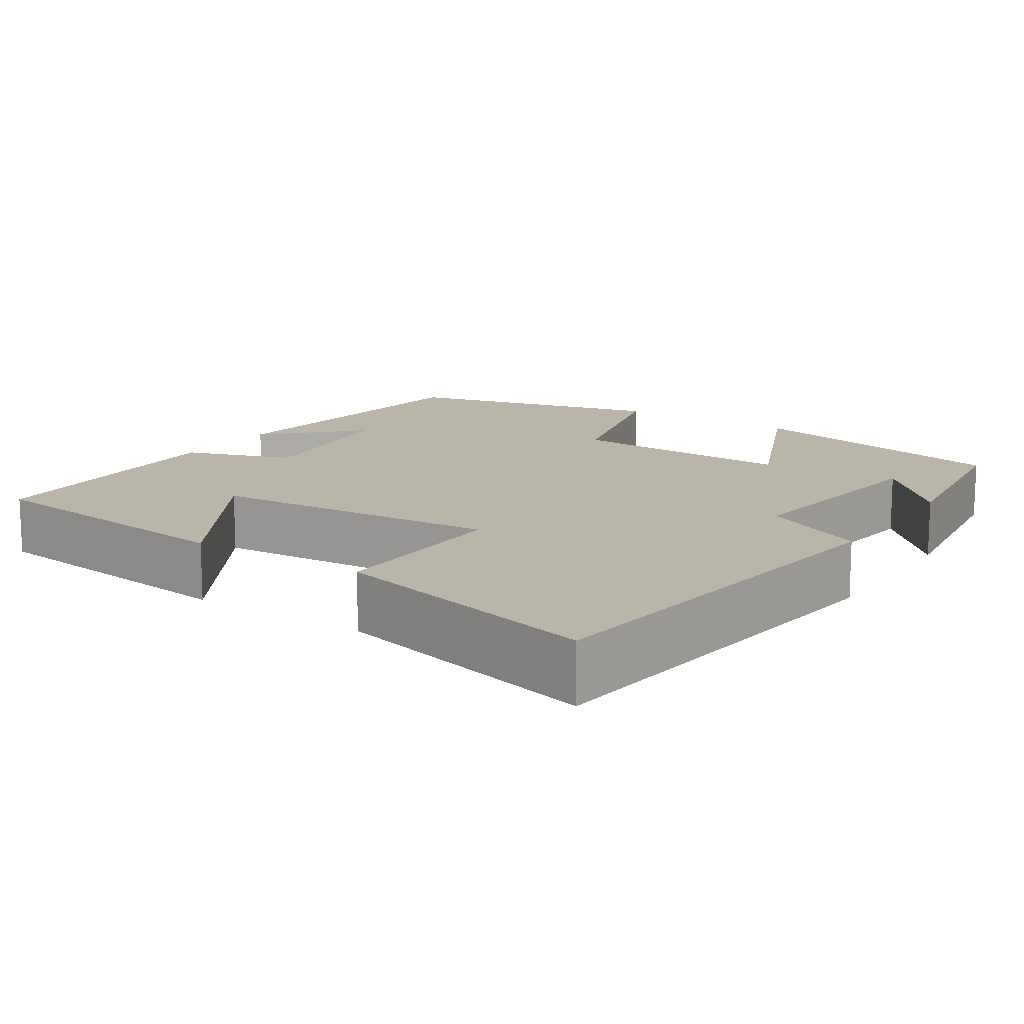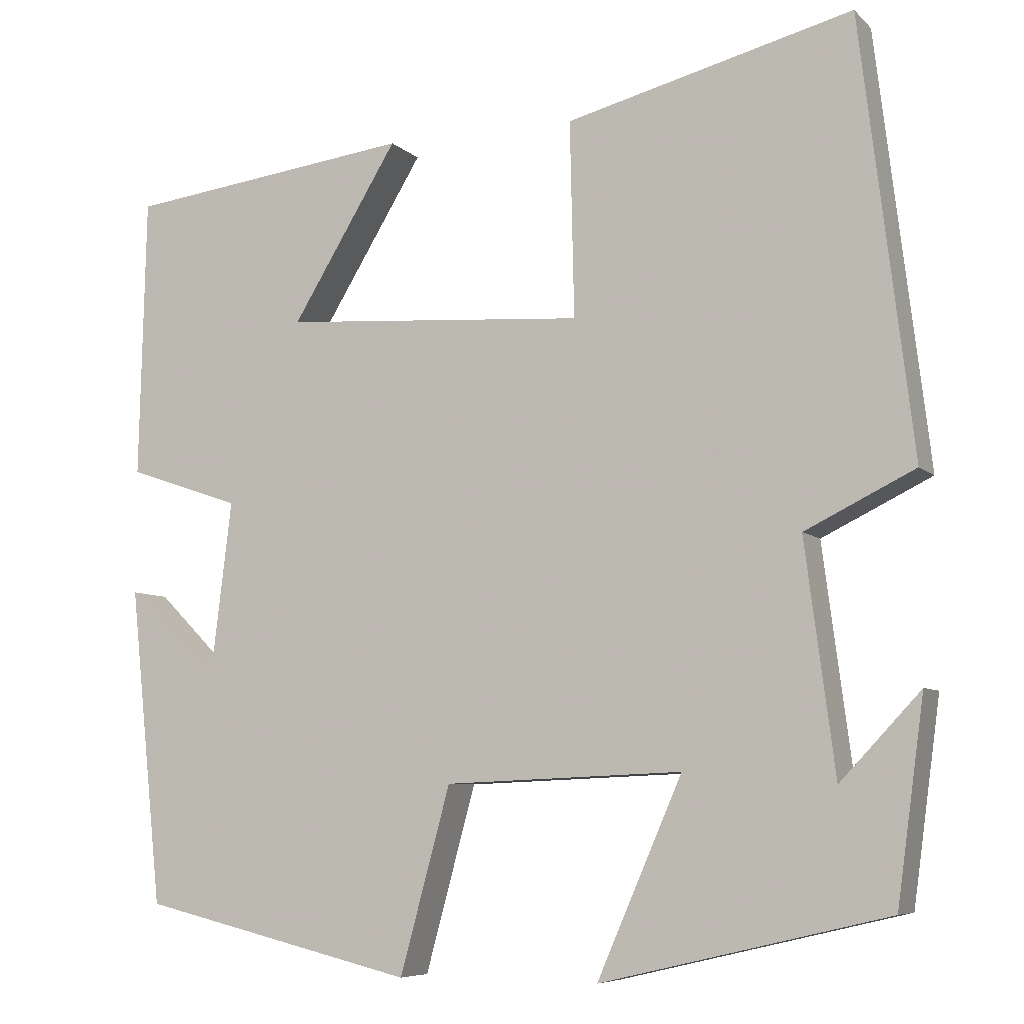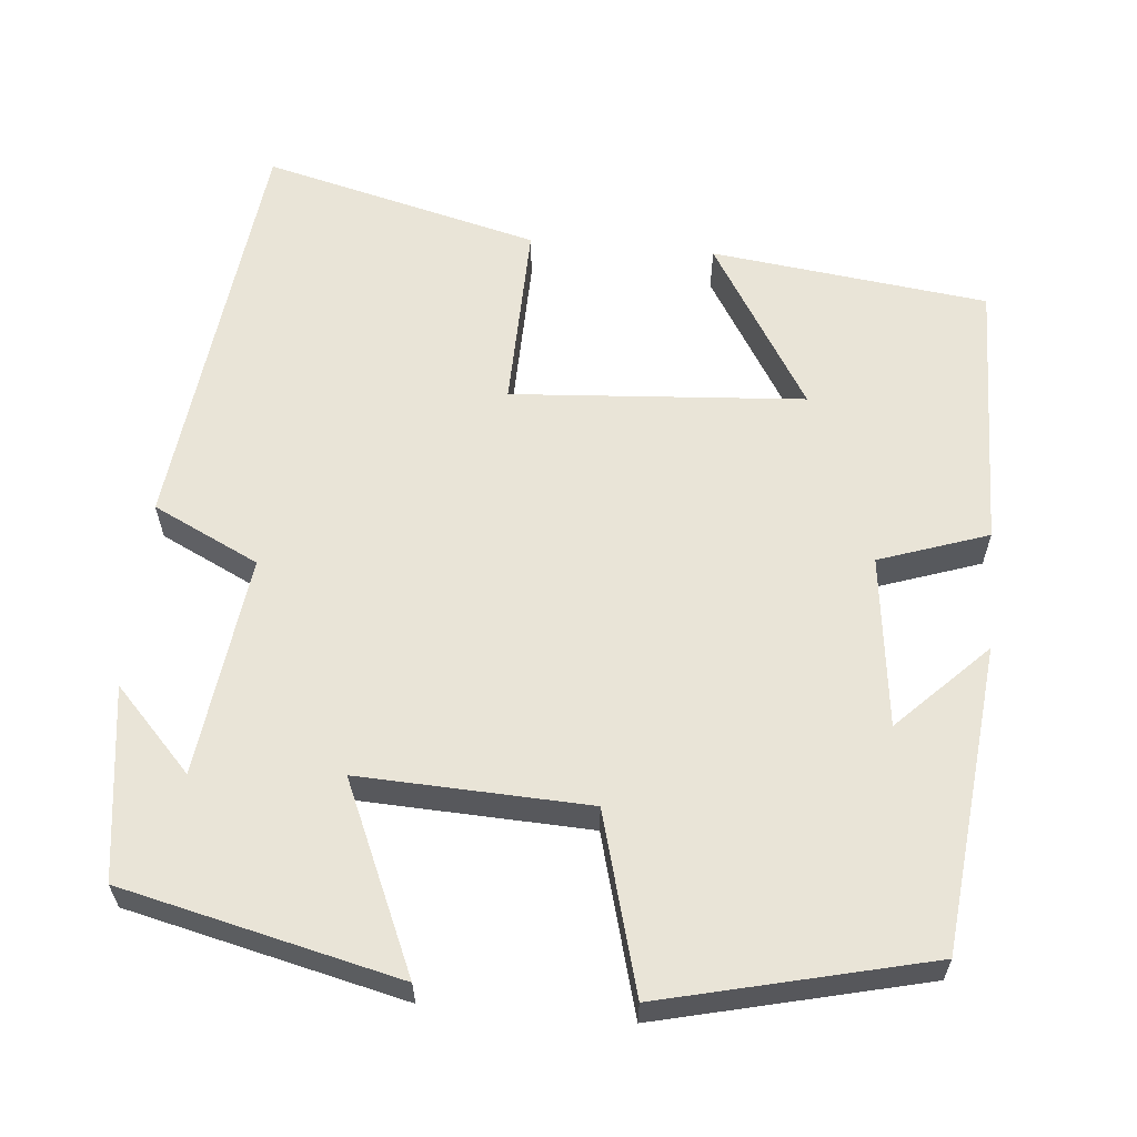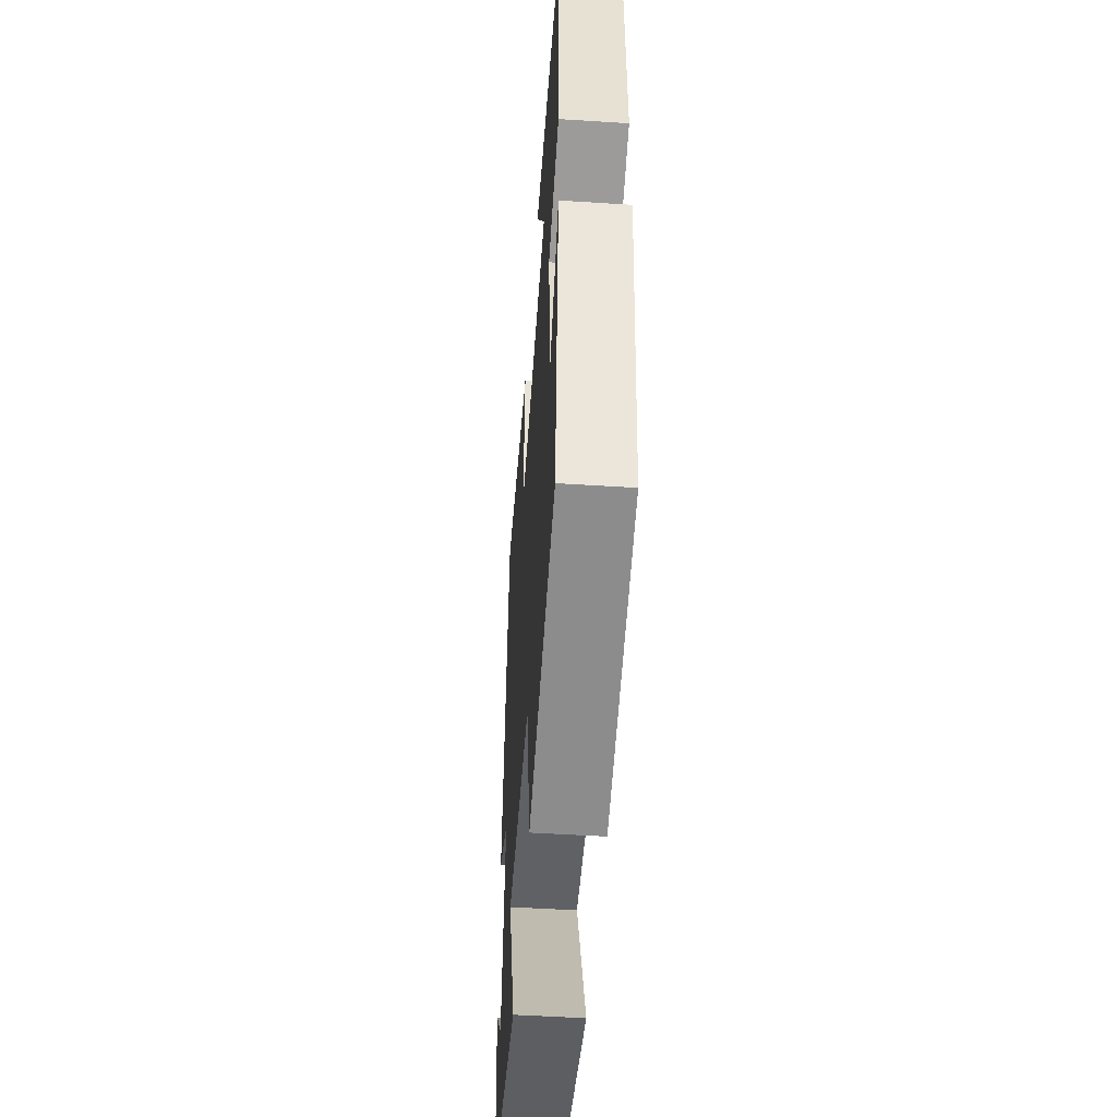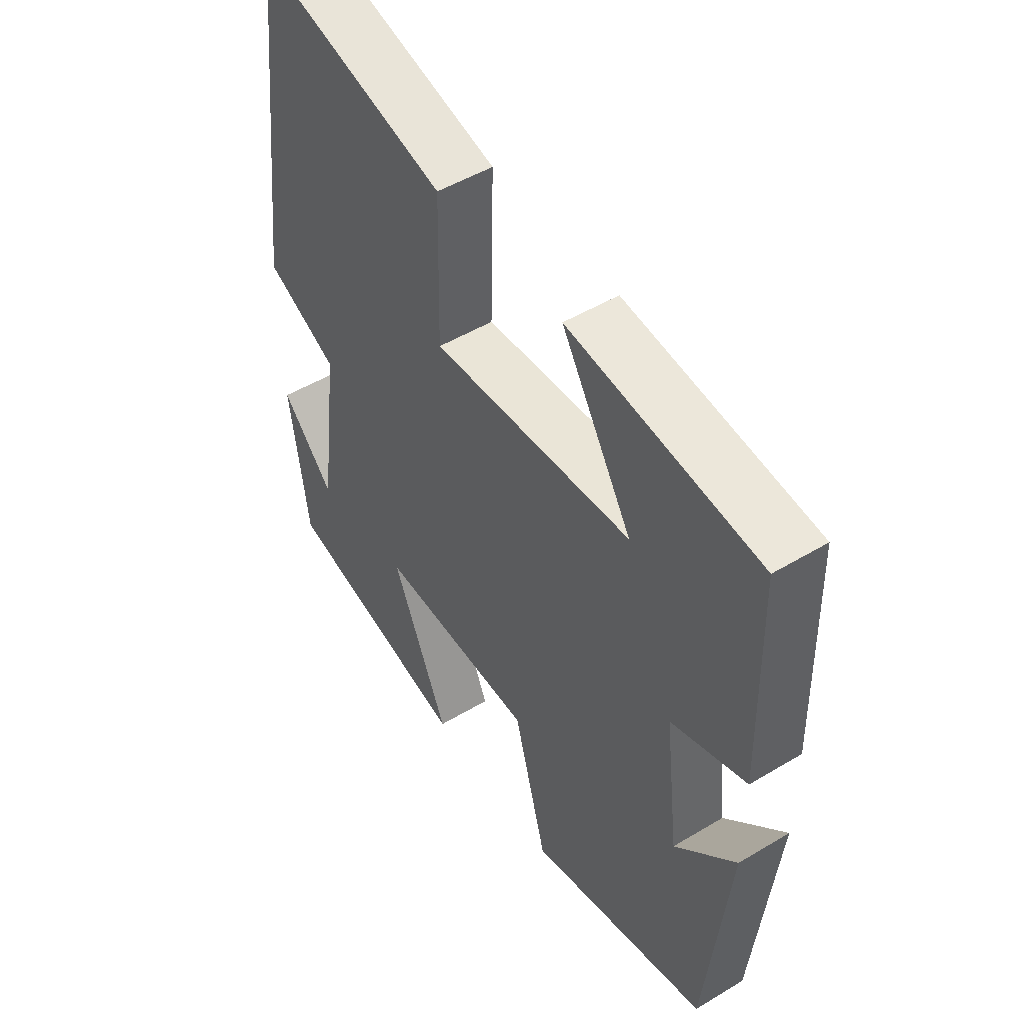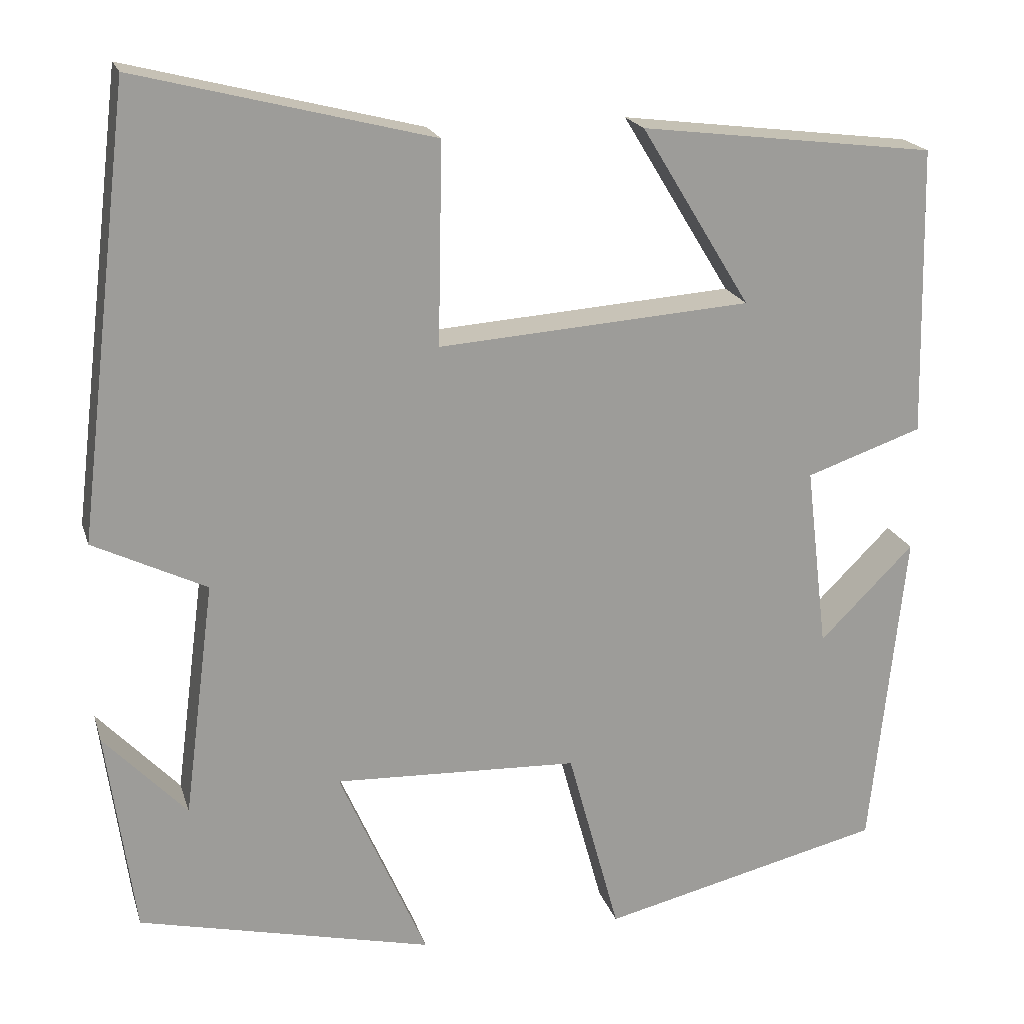
<metadata>
{"format":"obj","ext":"obj","renderer":"f3d","projection":"perspective","resolution":1024,"background":"white","views":[{"elev":13.7,"azim":33.4,"up":"+Y"},{"elev":-7.1,"azim":23.9,"up":"+Z"},{"elev":60.9,"azim":-174.8,"up":"+Y"},{"elev":-50.7,"azim":-94.0,"up":"+Z"},{"elev":49.5,"azim":-123.6,"up":"+Z"},{"elev":19.6,"azim":164.8,"up":"+Z"}]}
</metadata>
<code>
v -0.492 0.07 0.457
v -0.144 0.07 0.5
v -0.273 0.07 0.289
v 0.095 0.07 0.263
v 0.09 0.07 0.5
v 0.437 0.07 0.588
v 0.5 0.07 0.064
v 0.367 0.07 -0.001
v 0.403 0.07 -0.279
v 0.5 0.07 -0.176
v 0.467 0.07 -0.418
v 0.12 0.07 -0.5
v 0.223 0.07 -0.264
v -0.065 0.07 -0.276
v -0.126 0.07 -0.5
v -0.46 0.07 -0.42
v -0.5 0.07 -0.036
v -0.389 0.07 -0.147
v -0.363 0.07 0.069
v -0.5 0.07 0.116
v -0.492 0 0.457
v -0.144 0 0.5
v -0.273 0 0.289
v 0.095 0 0.263
v 0.09 0 0.5
v 0.437 0 0.588
v 0.5 0 0.064
v 0.367 0 -0.001
v 0.403 0 -0.279
v 0.5 0 -0.176
v 0.467 0 -0.418
v 0.12 0 -0.5
v 0.223 0 -0.264
v -0.065 0 -0.276
v -0.126 0 -0.5
v -0.46 0 -0.42
v -0.5 0 -0.036
v -0.389 0 -0.147
v -0.363 0 0.069
v -0.5 0 0.116
f 19 20 1
f 15 16 17 18
f 14 15 18 19
f 13 14 19 1
f 11 12 13
f 9 10 11
f 9 11 13 1
f 5 6 7 8
f 4 5 8 9
f 3 4 9
f 1 2 3
f 1 3 9
f 21 40 39
f 38 37 36 35
f 39 38 35 34
f 21 39 34 33
f 33 32 31
f 31 30 29
f 21 33 31 29
f 28 27 26 25
f 29 28 25 24
f 29 24 23
f 23 22 21
f 29 23 21
f 1 21 22 2
f 2 22 23 3
f 3 23 24 4
f 4 24 25 5
f 5 25 26 6
f 6 26 27 7
f 7 27 28 8
f 8 28 29 9
f 9 29 30 10
f 10 30 31 11
f 11 31 32 12
f 12 32 33 13
f 13 33 34 14
f 14 34 35 15
f 15 35 36 16
f 16 36 37 17
f 17 37 38 18
f 18 38 39 19
f 19 39 40 20
f 20 40 21 1

</code>
